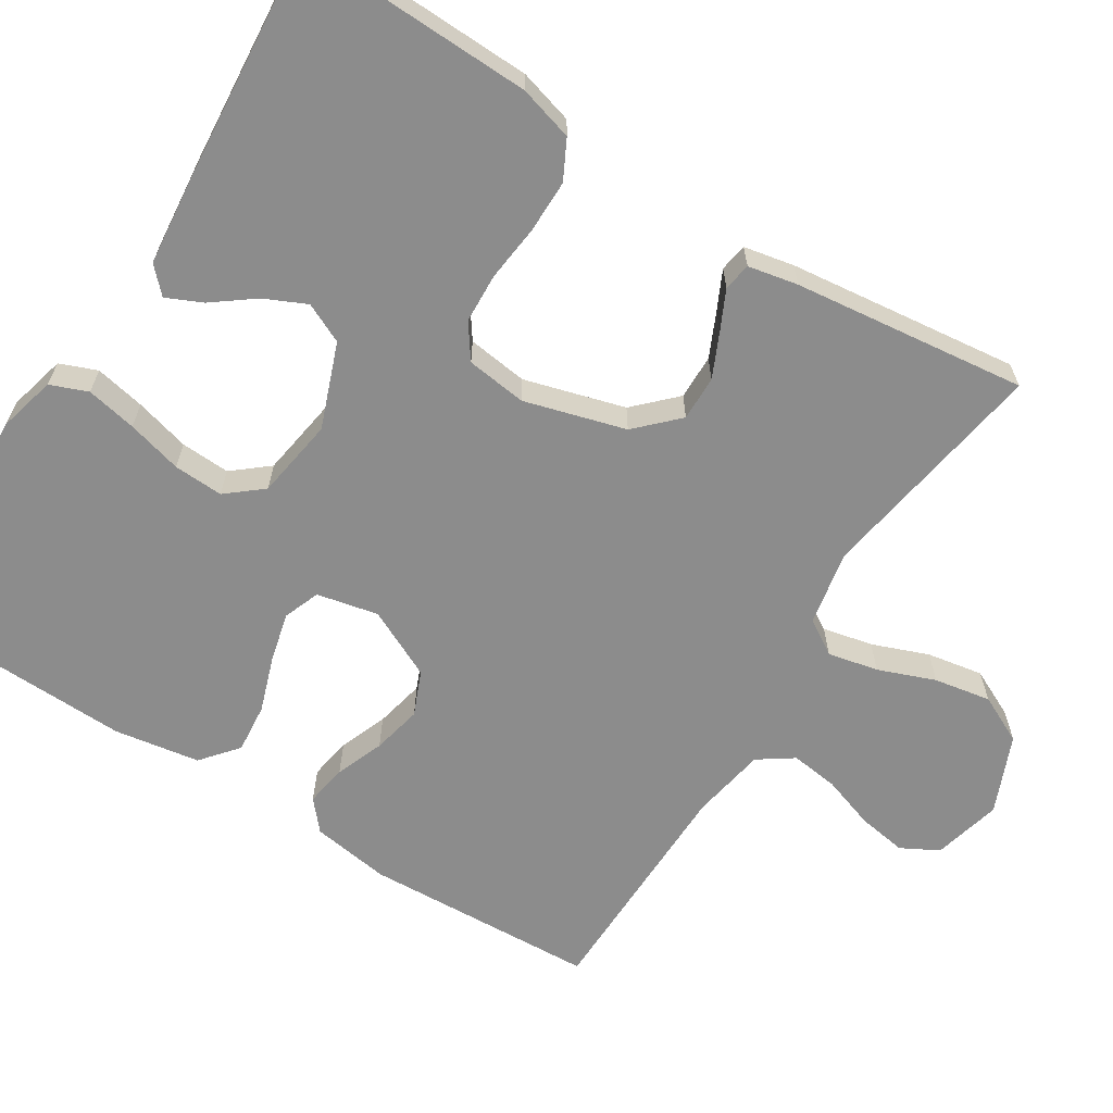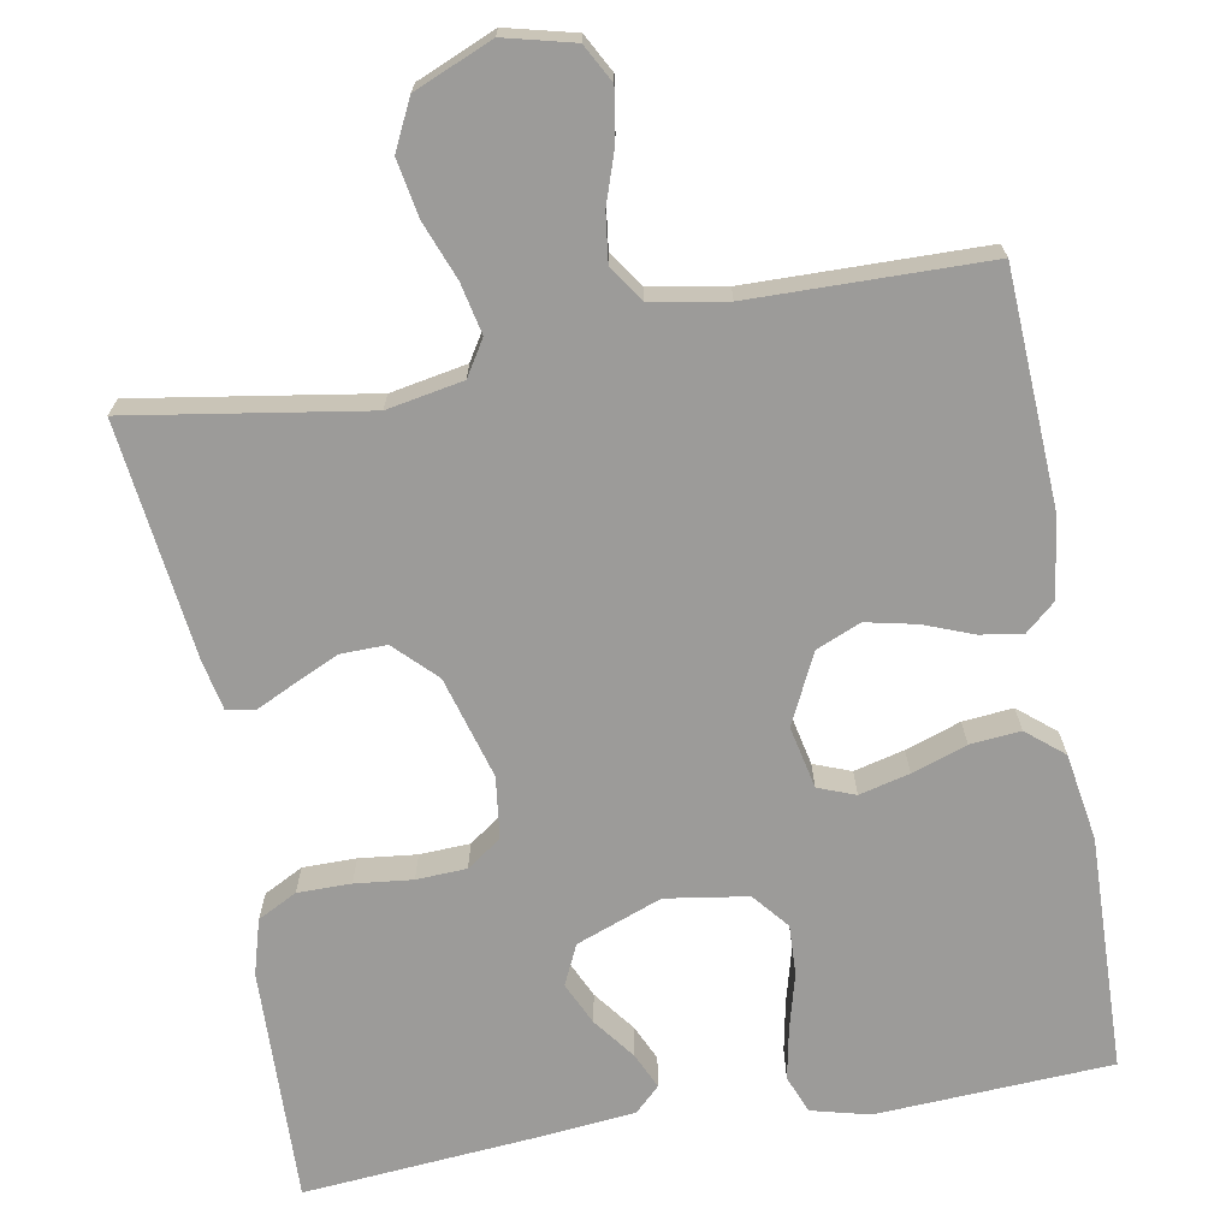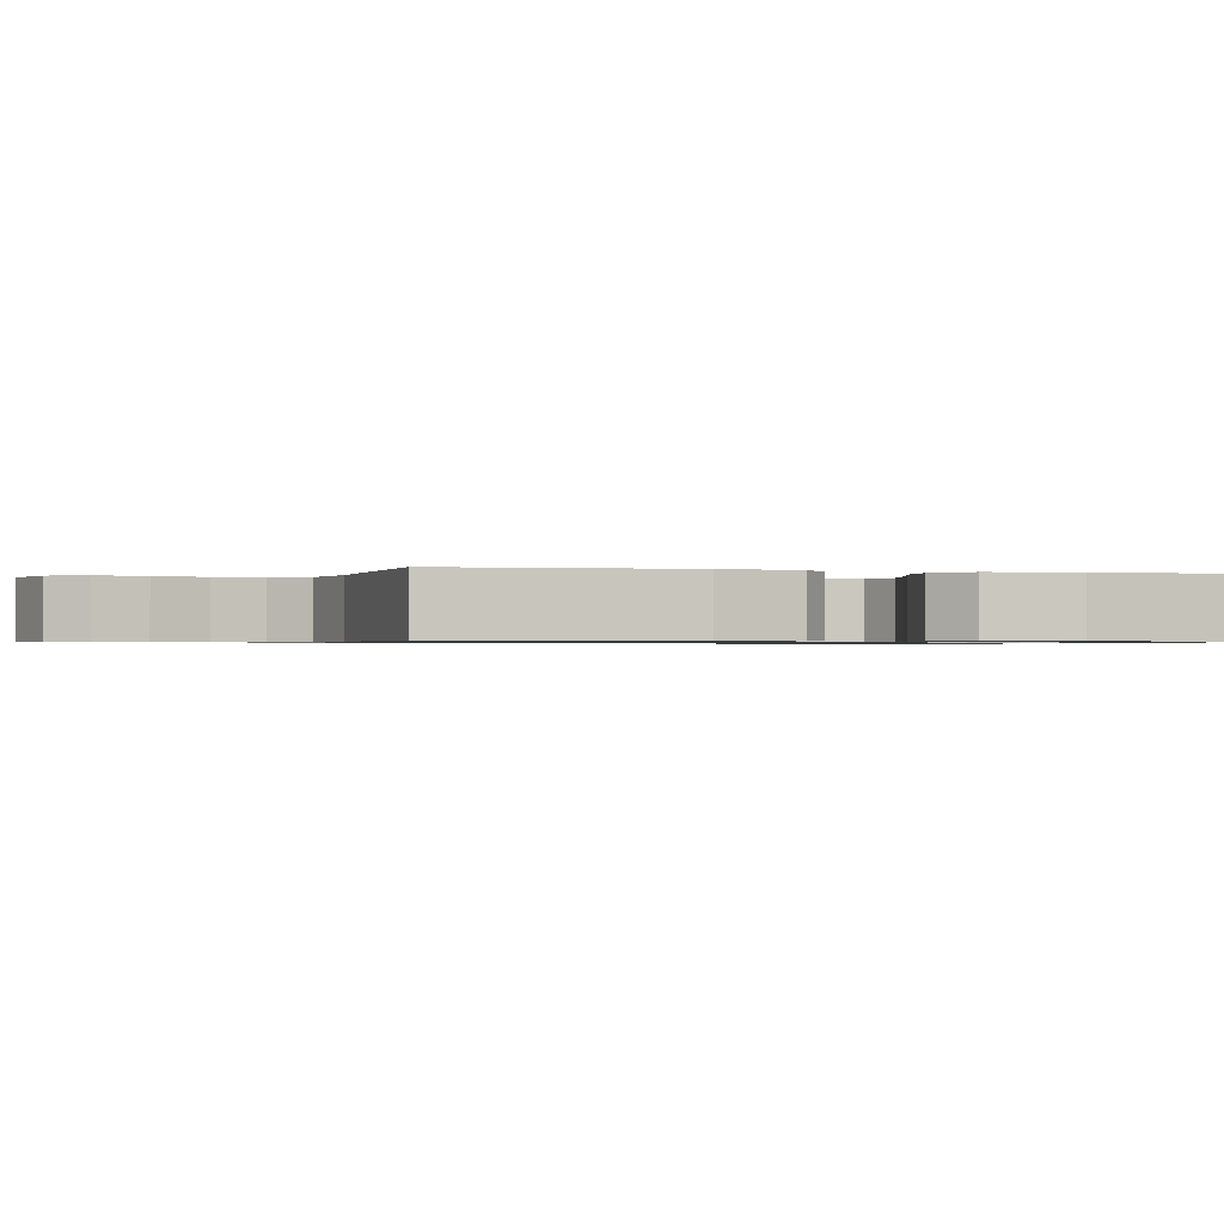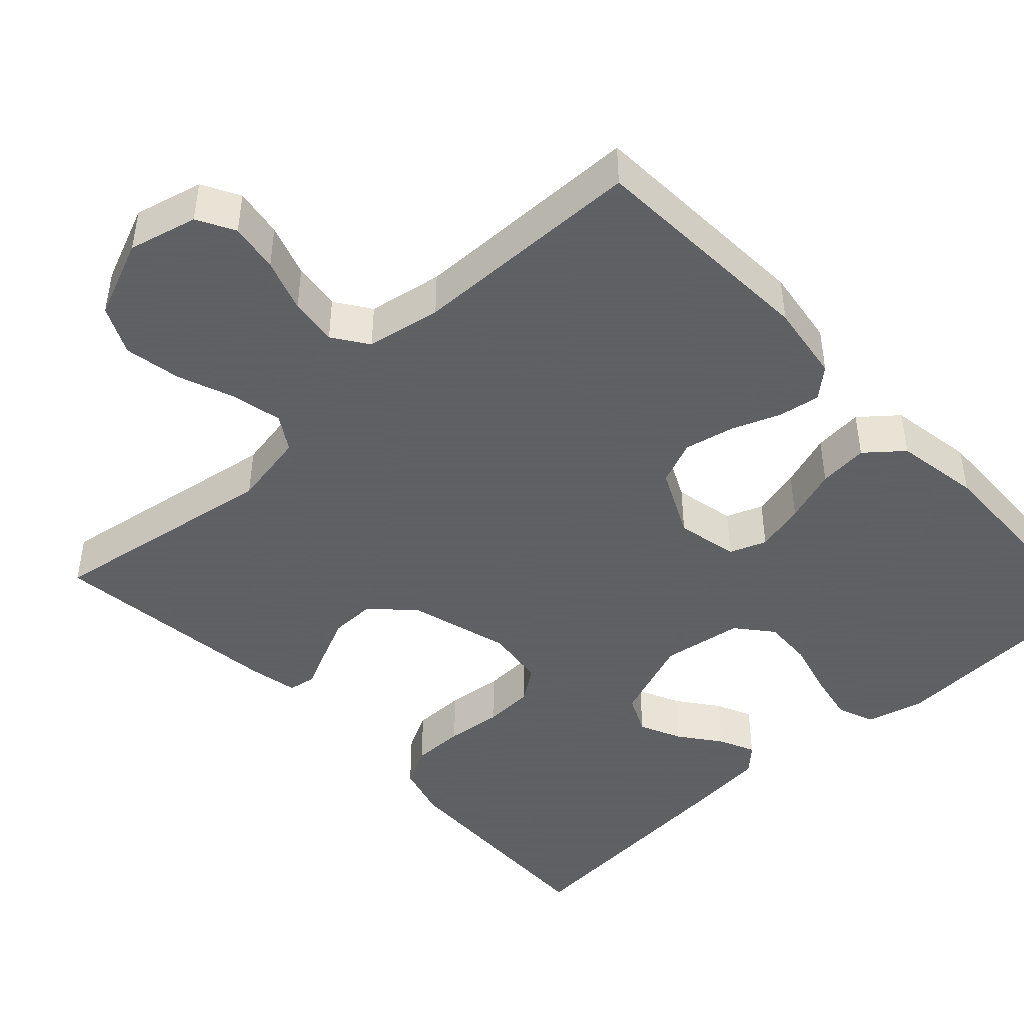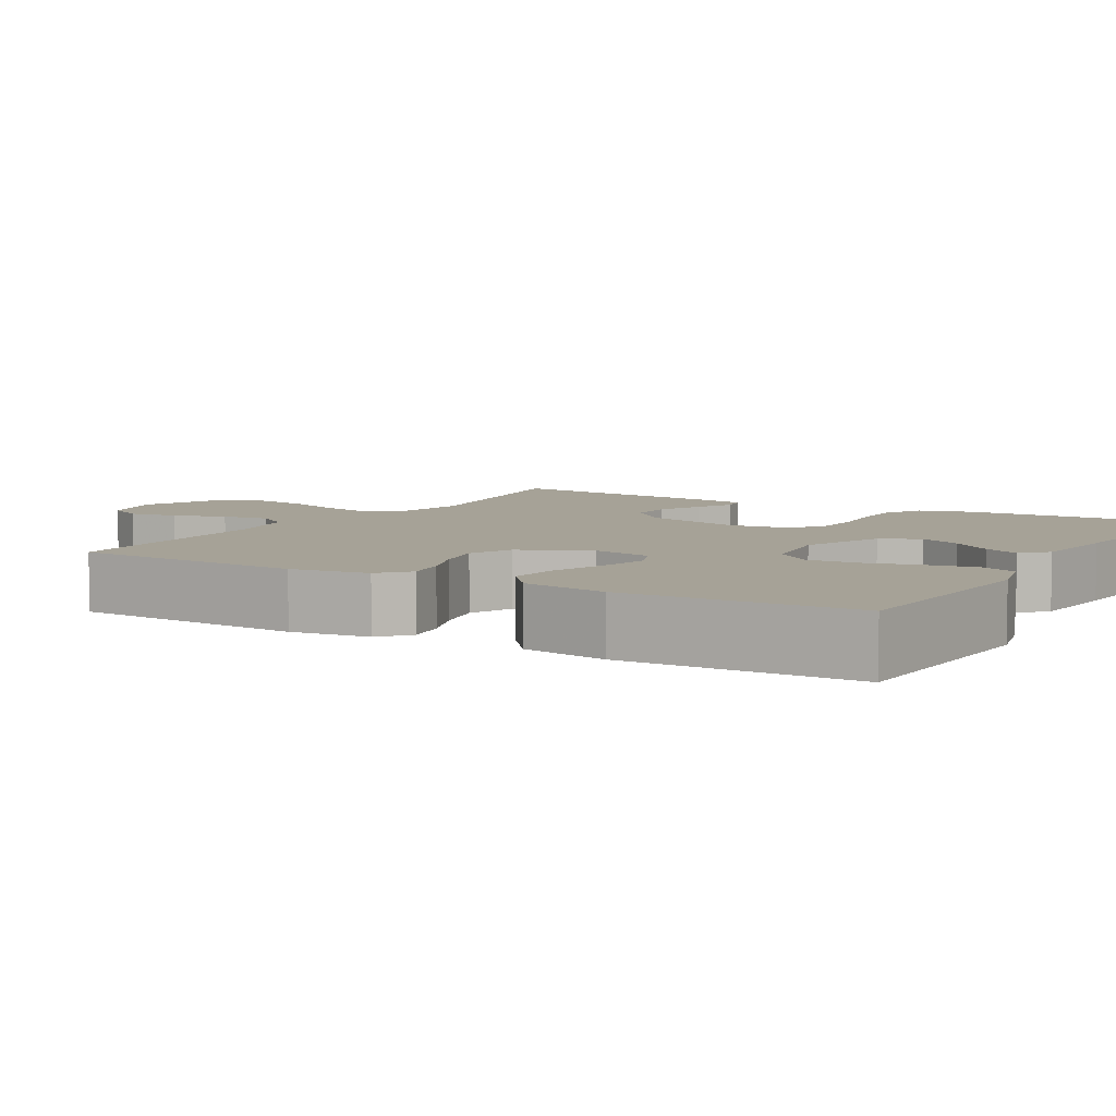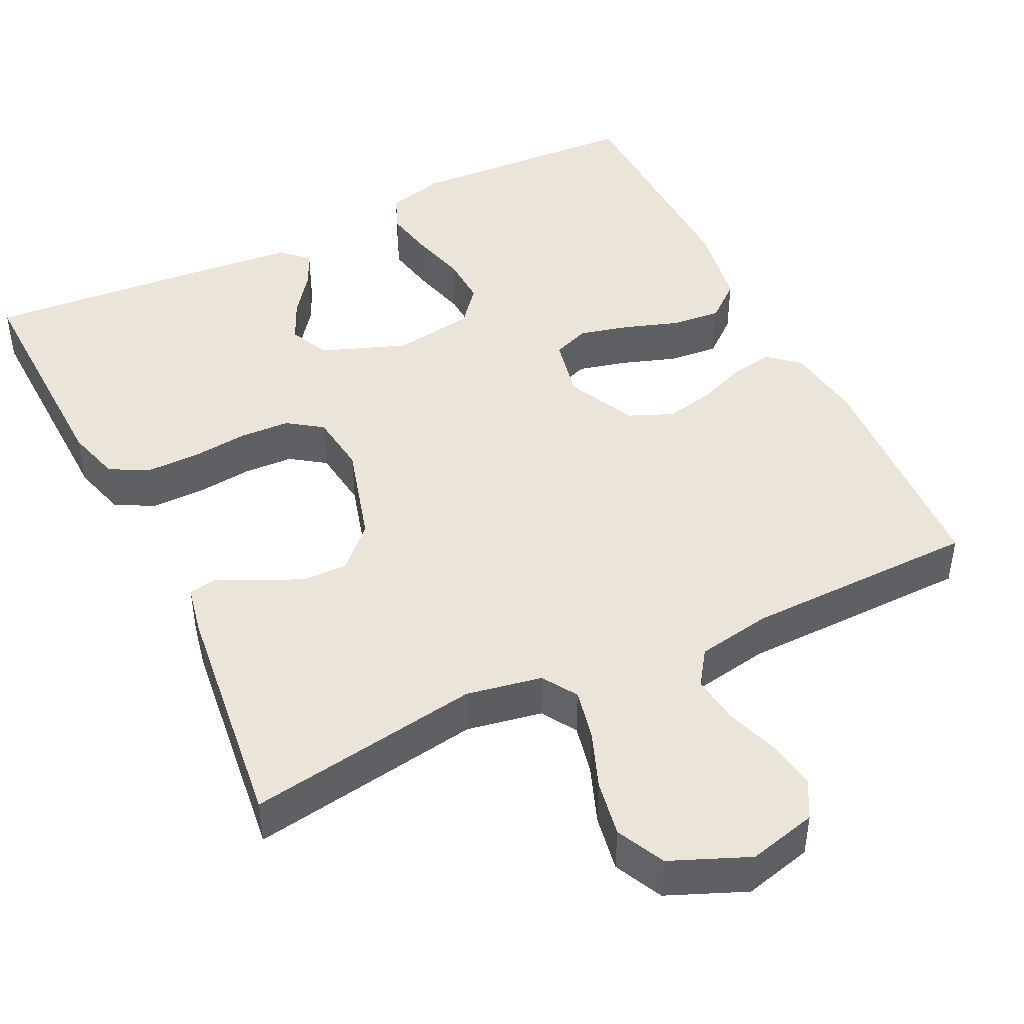
<metadata>
{"format":"obj","ext":"obj","renderer":"f3d","projection":"perspective","resolution":1024,"background":"white","views":[{"elev":-64.2,"azim":-122.2,"up":"+Y"},{"elev":-69.9,"azim":10.2,"up":"+Y"},{"elev":-0.8,"azim":73.9,"up":"+Y"},{"elev":-45.3,"azim":42.9,"up":"+Y"},{"elev":6.5,"azim":120.9,"up":"+Y"},{"elev":45.4,"azim":-26.0,"up":"+Y"}]}
</metadata>
<code>
v 0.5 0.07 0.5
v 0.515 0.07 0.2
v 0.5 0.07 0.099
v 0.462 0.07 0.066
v 0.408 0.07 0.075
v 0.346 0.07 0.099
v 0.282 0.07 0.113
v 0.225 0.07 0.089
v 0.182 0.07 0
v 0.199 0.07 -0.079
v 0.246 0.07 -0.097
v 0.31 0.07 -0.081
v 0.38 0.07 -0.057
v 0.444 0.07 -0.051
v 0.491 0.07 -0.09
v 0.509 0.07 -0.2
v 0.5 0.07 -0.5
v 0.2 0.07 -0.516
v 0.126 0.07 -0.497
v 0.107 0.07 -0.449
v 0.12 0.07 -0.384
v 0.139 0.07 -0.313
v 0.142 0.07 -0.249
v 0.104 0.07 -0.203
v 0 0.07 -0.187
v -0.109 0.07 -0.228
v -0.133 0.07 -0.279
v -0.108 0.07 -0.333
v -0.068 0.07 -0.386
v -0.047 0.07 -0.432
v -0.079 0.07 -0.463
v -0.2 0.07 -0.475
v -0.5 0.07 -0.5
v -0.491 0.07 -0.2
v -0.471 0.07 -0.13
v -0.421 0.07 -0.104
v -0.353 0.07 -0.104
v -0.28 0.07 -0.112
v -0.216 0.07 -0.109
v -0.172 0.07 -0.078
v -0.162 0.07 0
v -0.199 0.07 0.13
v -0.25 0.07 0.181
v -0.308 0.07 0.18
v -0.365 0.07 0.154
v -0.415 0.07 0.13
v -0.451 0.07 0.136
v -0.464 0.07 0.2
v -0.5 0.07 0.5
v -0.2 0.07 0.452
v -0.103 0.07 0.47
v -0.075 0.07 0.515
v -0.089 0.07 0.58
v -0.117 0.07 0.653
v -0.13 0.07 0.726
v -0.1 0.07 0.788
v 0 0.07 0.83
v 0.088 0.07 0.808
v 0.114 0.07 0.76
v 0.104 0.07 0.697
v 0.081 0.07 0.629
v 0.073 0.07 0.567
v 0.104 0.07 0.522
v 0.2 0.07 0.505
v 0.5 0 0.5
v 0.515 0 0.2
v 0.5 0 0.099
v 0.462 0 0.066
v 0.408 0 0.075
v 0.346 0 0.099
v 0.282 0 0.113
v 0.225 0 0.089
v 0.182 0 0
v 0.199 0 -0.079
v 0.246 0 -0.097
v 0.31 0 -0.081
v 0.38 0 -0.057
v 0.444 0 -0.051
v 0.491 0 -0.09
v 0.509 0 -0.2
v 0.5 0 -0.5
v 0.2 0 -0.516
v 0.126 0 -0.497
v 0.107 0 -0.449
v 0.12 0 -0.384
v 0.139 0 -0.313
v 0.142 0 -0.249
v 0.104 0 -0.203
v 0 0 -0.187
v -0.109 0 -0.228
v -0.133 0 -0.279
v -0.108 0 -0.333
v -0.068 0 -0.386
v -0.047 0 -0.432
v -0.079 0 -0.463
v -0.2 0 -0.475
v -0.5 0 -0.5
v -0.491 0 -0.2
v -0.471 0 -0.13
v -0.421 0 -0.104
v -0.353 0 -0.104
v -0.28 0 -0.112
v -0.216 0 -0.109
v -0.172 0 -0.078
v -0.162 0 0
v -0.199 0 0.13
v -0.25 0 0.181
v -0.308 0 0.18
v -0.365 0 0.154
v -0.415 0 0.13
v -0.451 0 0.136
v -0.464 0 0.2
v -0.5 0 0.5
v -0.2 0 0.452
v -0.103 0 0.47
v -0.075 0 0.515
v -0.089 0 0.58
v -0.117 0 0.653
v -0.13 0 0.726
v -0.1 0 0.788
v 0 0 0.83
v 0.088 0 0.808
v 0.114 0 0.76
v 0.104 0 0.697
v 0.081 0 0.629
v 0.073 0 0.567
v 0.104 0 0.522
v 0.2 0 0.505
f 59 60 61
f 58 59 61
f 57 58 61
f 56 57 61
f 55 56 61
f 54 55 61
f 53 54 61
f 52 53 61 62
f 51 52 62 63
f 48 49 50
f 47 48 50
f 46 47 50
f 45 46 50
f 44 45 50 51
f 51 63 64
f 44 51 64
f 43 44 64
f 36 37 38
f 35 36 38
f 34 35 38
f 33 34 38
f 32 33 38
f 31 32 38
f 30 31 38
f 29 30 38
f 28 29 38
f 27 28 38 39
f 26 27 39 40
f 20 21 22
f 19 20 22
f 18 19 22
f 17 18 22
f 16 17 22
f 15 16 22
f 14 15 22
f 13 14 22
f 12 13 22
f 11 12 22 23
f 10 11 23 24
f 4 5 6
f 3 4 6
f 2 3 6
f 1 2 6
f 64 1 6
f 64 6 7
f 64 7 8
f 43 64 8
f 42 43 8
f 41 42 8 9
f 41 9 10
f 40 41 10
f 26 40 10
f 25 26 10
f 10 24 25
f 125 124 123
f 125 123 122
f 125 122 121
f 125 121 120
f 125 120 119
f 125 119 118
f 125 118 117
f 126 125 117 116
f 127 126 116 115
f 114 113 112
f 114 112 111
f 114 111 110
f 114 110 109
f 115 114 109 108
f 128 127 115
f 128 115 108
f 128 108 107
f 102 101 100
f 102 100 99
f 102 99 98
f 102 98 97
f 102 97 96
f 102 96 95
f 102 95 94
f 102 94 93
f 102 93 92
f 103 102 92 91
f 104 103 91 90
f 86 85 84
f 86 84 83
f 86 83 82
f 86 82 81
f 86 81 80
f 86 80 79
f 86 79 78
f 86 78 77
f 86 77 76
f 87 86 76 75
f 88 87 75 74
f 70 69 68
f 70 68 67
f 70 67 66
f 70 66 65
f 70 65 128
f 71 70 128
f 72 71 128
f 72 128 107
f 72 107 106
f 73 72 106 105
f 74 73 105
f 74 105 104
f 74 104 90
f 74 90 89
f 89 88 74
f 1 65 66 2
f 2 66 67 3
f 3 67 68 4
f 4 68 69 5
f 5 69 70 6
f 6 70 71 7
f 7 71 72 8
f 8 72 73 9
f 9 73 74 10
f 10 74 75 11
f 11 75 76 12
f 12 76 77 13
f 13 77 78 14
f 14 78 79 15
f 15 79 80 16
f 16 80 81 17
f 17 81 82 18
f 18 82 83 19
f 19 83 84 20
f 20 84 85 21
f 21 85 86 22
f 22 86 87 23
f 23 87 88 24
f 24 88 89 25
f 25 89 90 26
f 26 90 91 27
f 27 91 92 28
f 28 92 93 29
f 29 93 94 30
f 30 94 95 31
f 31 95 96 32
f 32 96 97 33
f 33 97 98 34
f 34 98 99 35
f 35 99 100 36
f 36 100 101 37
f 37 101 102 38
f 38 102 103 39
f 39 103 104 40
f 40 104 105 41
f 41 105 106 42
f 42 106 107 43
f 43 107 108 44
f 44 108 109 45
f 45 109 110 46
f 46 110 111 47
f 47 111 112 48
f 48 112 113 49
f 49 113 114 50
f 50 114 115 51
f 51 115 116 52
f 52 116 117 53
f 53 117 118 54
f 54 118 119 55
f 55 119 120 56
f 56 120 121 57
f 57 121 122 58
f 58 122 123 59
f 59 123 124 60
f 60 124 125 61
f 61 125 126 62
f 62 126 127 63
f 63 127 128 64
f 64 128 65 1

</code>
